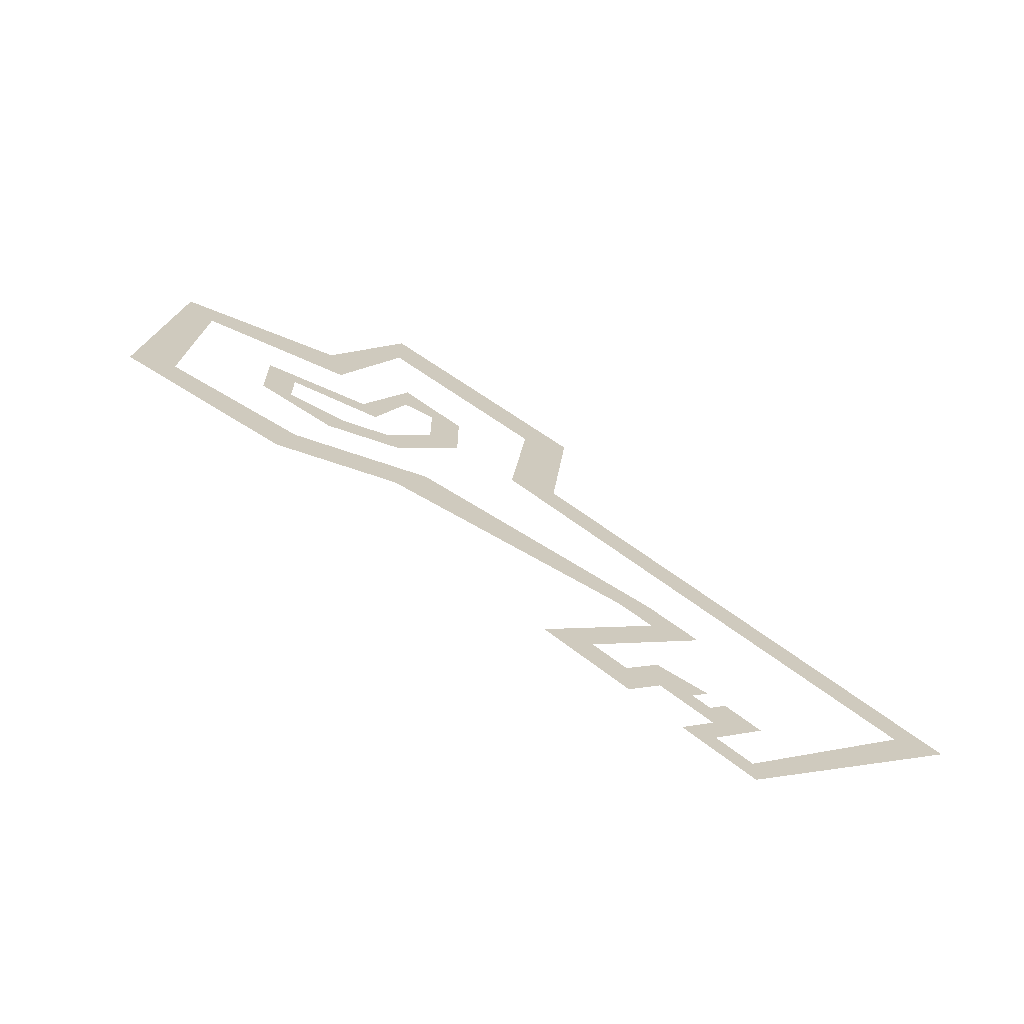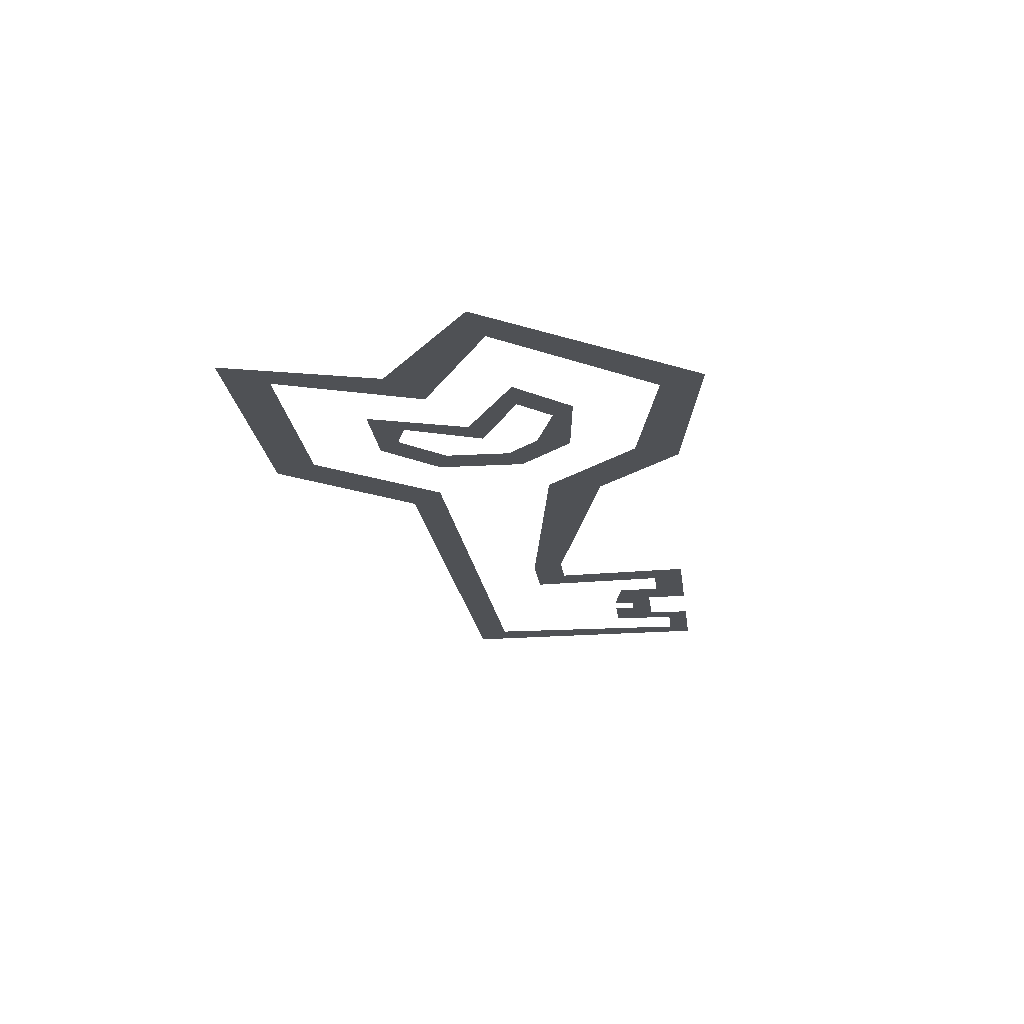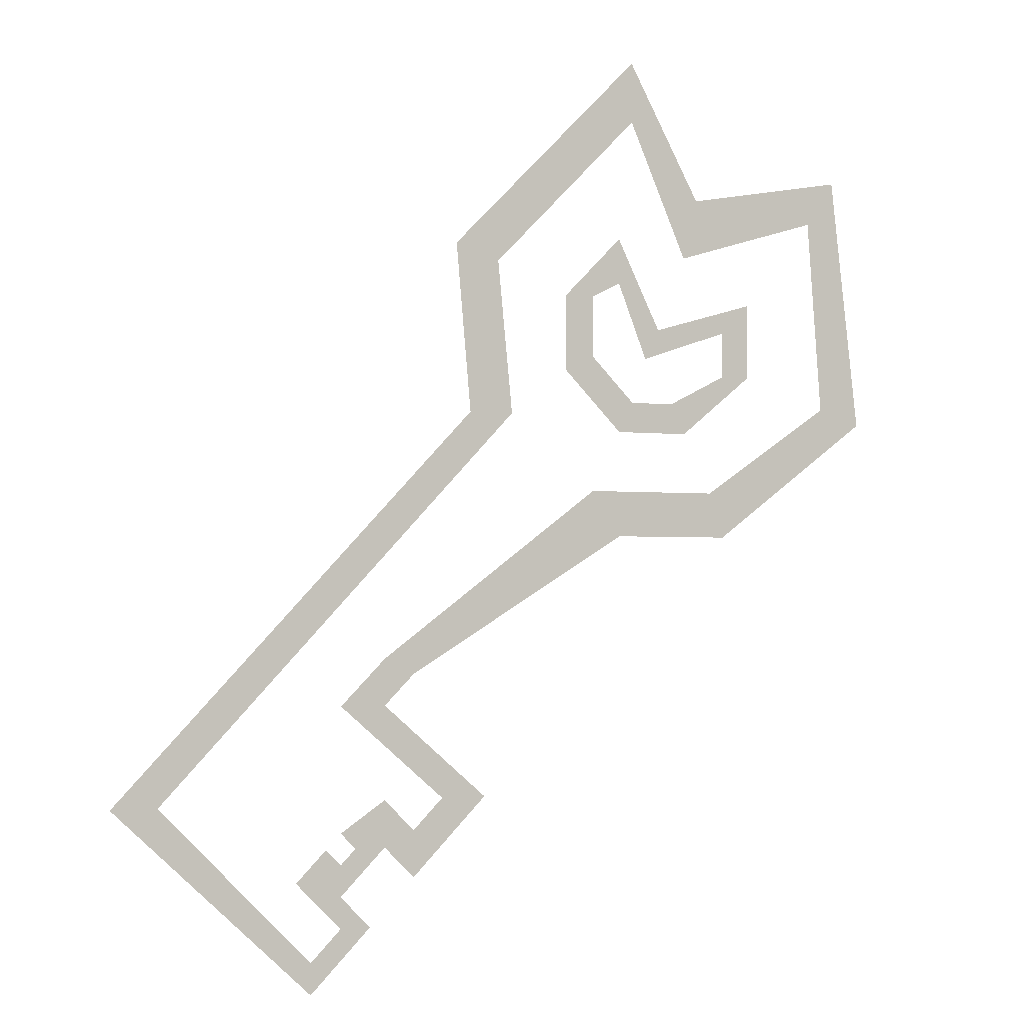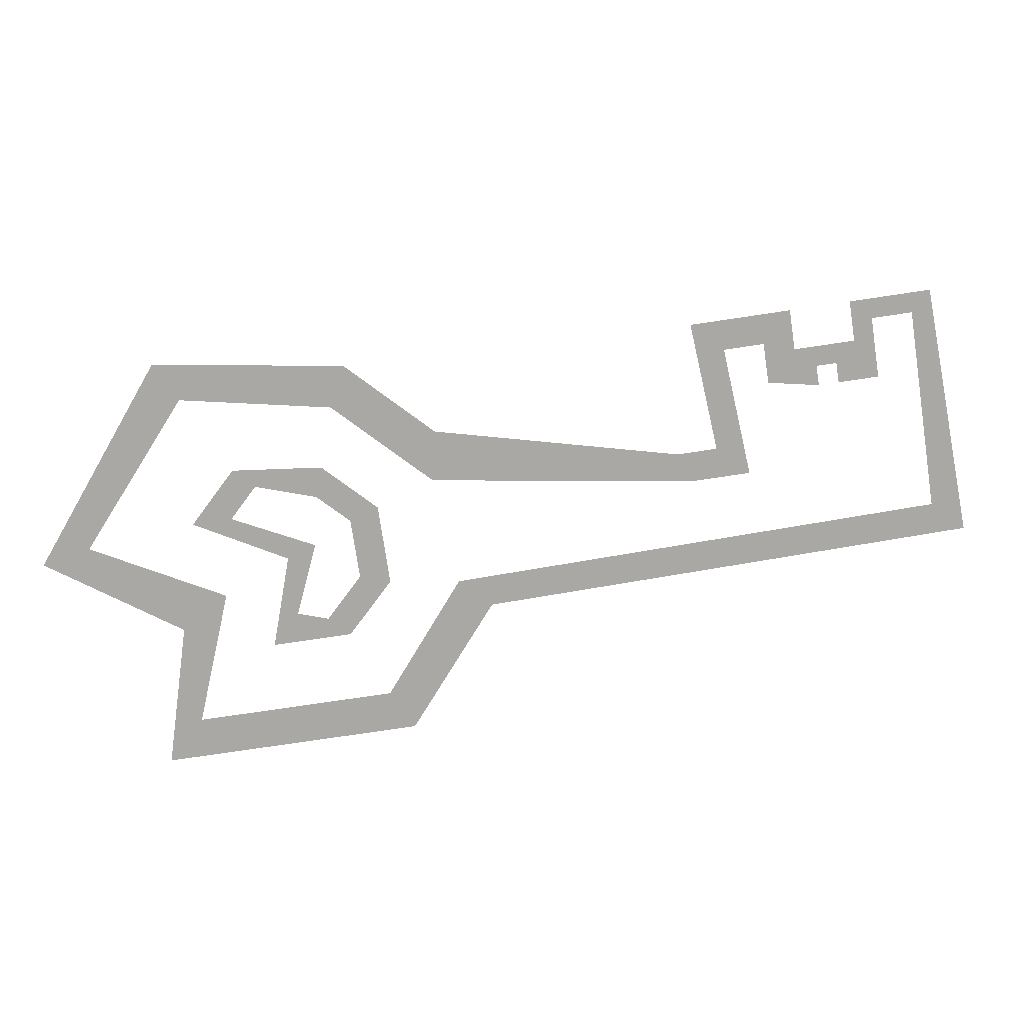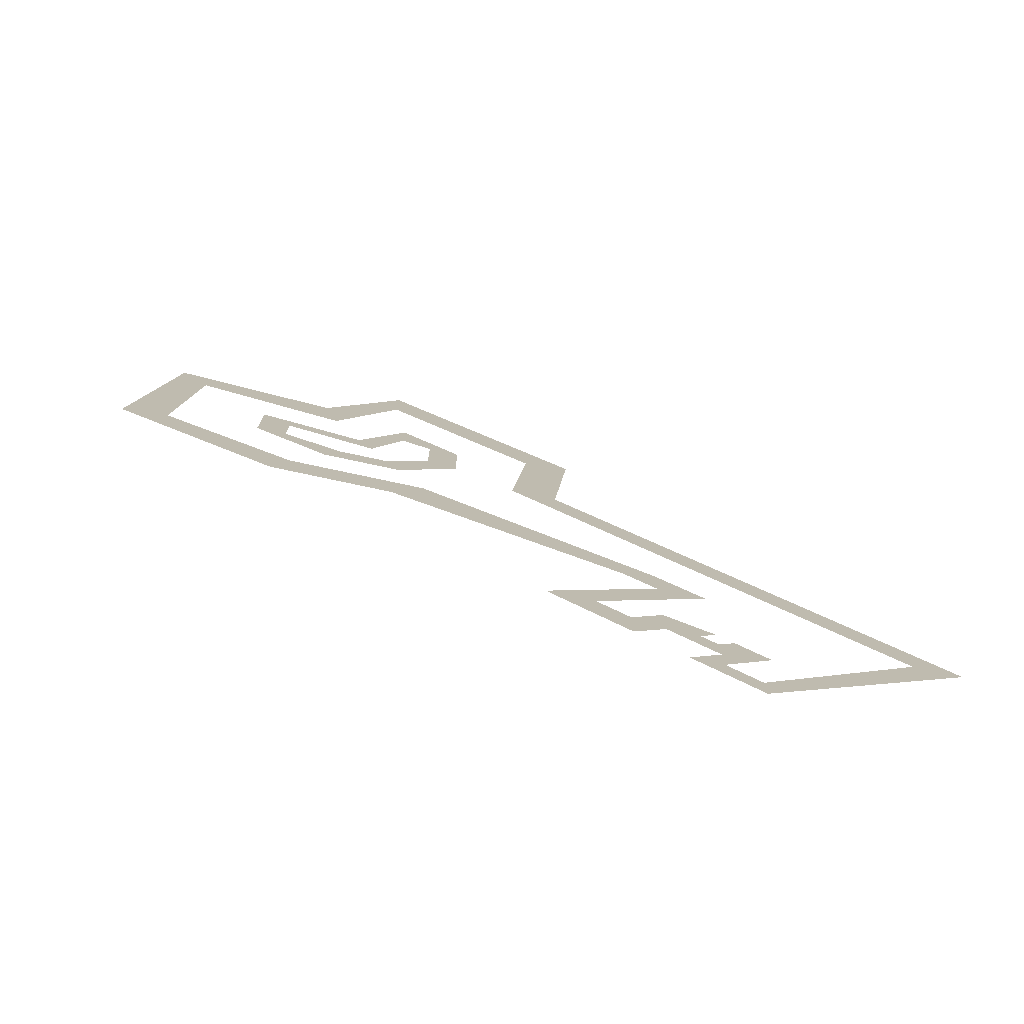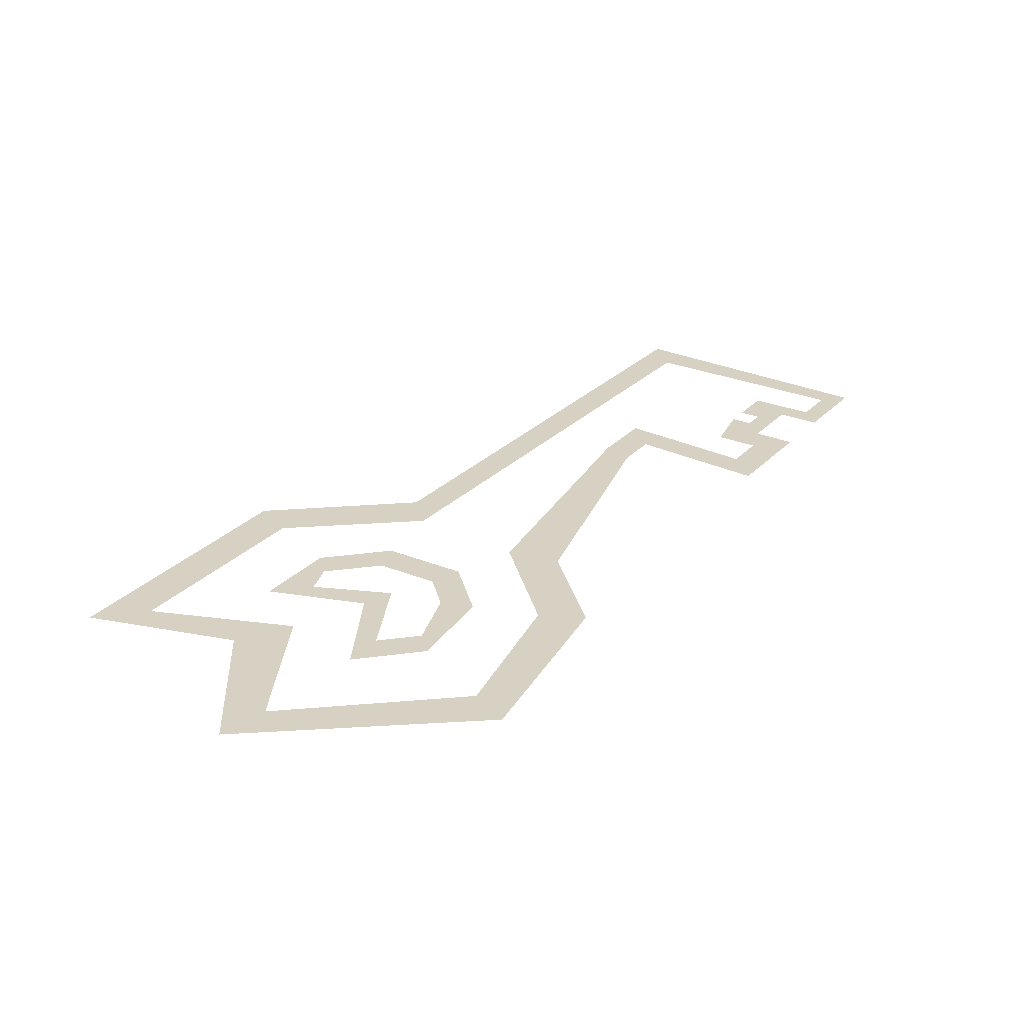
<metadata>
{"format":"obj","ext":"obj","renderer":"f3d","projection":"perspective","resolution":1024,"background":"white","views":[{"elev":-70.3,"azim":161.2,"up":"+Z"},{"elev":-19.7,"azim":51.2,"up":"+Y"},{"elev":-2.1,"azim":-25.8,"up":"+Z"},{"elev":-75.1,"azim":143.5,"up":"+Y"},{"elev":-77.0,"azim":167.9,"up":"+Z"},{"elev":27.1,"azim":77.7,"up":"+Y"}]}
</metadata>
<code>
o unused/5633
v 6 0 12
v 9 0 12
v 8 0 22
v 5 0 23
v 18 0 32
v 18 0 36
v 22 0 23
v 23 0 27
v 32 0 26
v 34 0 29
v 33 0 13
v 36 0 12
v 24 0 7
v 25 0 4
v 15 0 7
v 17 0 4
v 0 0 -4
v 2 0 -5
v -3 0 -7
v 0 0 -7
v 4 0 -13
v 7 0 -13
v 2 0 -15
v 2 0 -18
v 0 0 -13
v 0 0 -16
v -3 0 -15
v -2 0 -16
v -3 0 -19
v -3 0 -17
v -6 0 -18
v -3 0 -21
v -1 0 -21
v -5 0 -23
v -5 0 -25
v -15 0 -13
v -18 0 -13
v -4 0 -16
v 17 0 11
v 22 0 11
v 21 0 13
v 18 0 13
v 15 0 16
v 13 0 15
v 15 0 20
v 13 0 20
v 17 0 21
v 17 0 24
v 19 0 16
v 20 0 18
v 25 0 18
v 27 0 20
v 25 0 15
v 27 0 15
f 1 2 3
f 1 3 4
f 4 3 5
f 4 5 6
f 6 5 7
f 6 7 8
f 8 7 9
f 8 9 10
f 10 9 11
f 10 11 12
f 12 11 13
f 12 13 14
f 14 13 15
f 14 15 16
f 16 15 17
f 16 17 18
f 18 17 19
f 18 19 20
f 20 19 21
f 20 21 22
f 22 21 23
f 22 23 24
f 24 23 25
f 24 25 26
f 26 25 27
f 26 27 28
f 26 28 29
f 29 28 30
f 29 30 31
f 29 31 32
f 29 32 33
f 33 32 34
f 33 34 35
f 35 34 36
f 35 36 37
f 37 36 1
f 1 36 2
f 31 30 38
f 39 40 41
f 39 41 42
f 39 42 43
f 39 43 44
f 44 43 45
f 44 45 46
f 46 45 47
f 46 47 48
f 48 47 49
f 48 49 50
f 50 49 51
f 50 51 52
f 52 51 53
f 52 53 54
f 54 53 40
f 40 53 41

</code>
